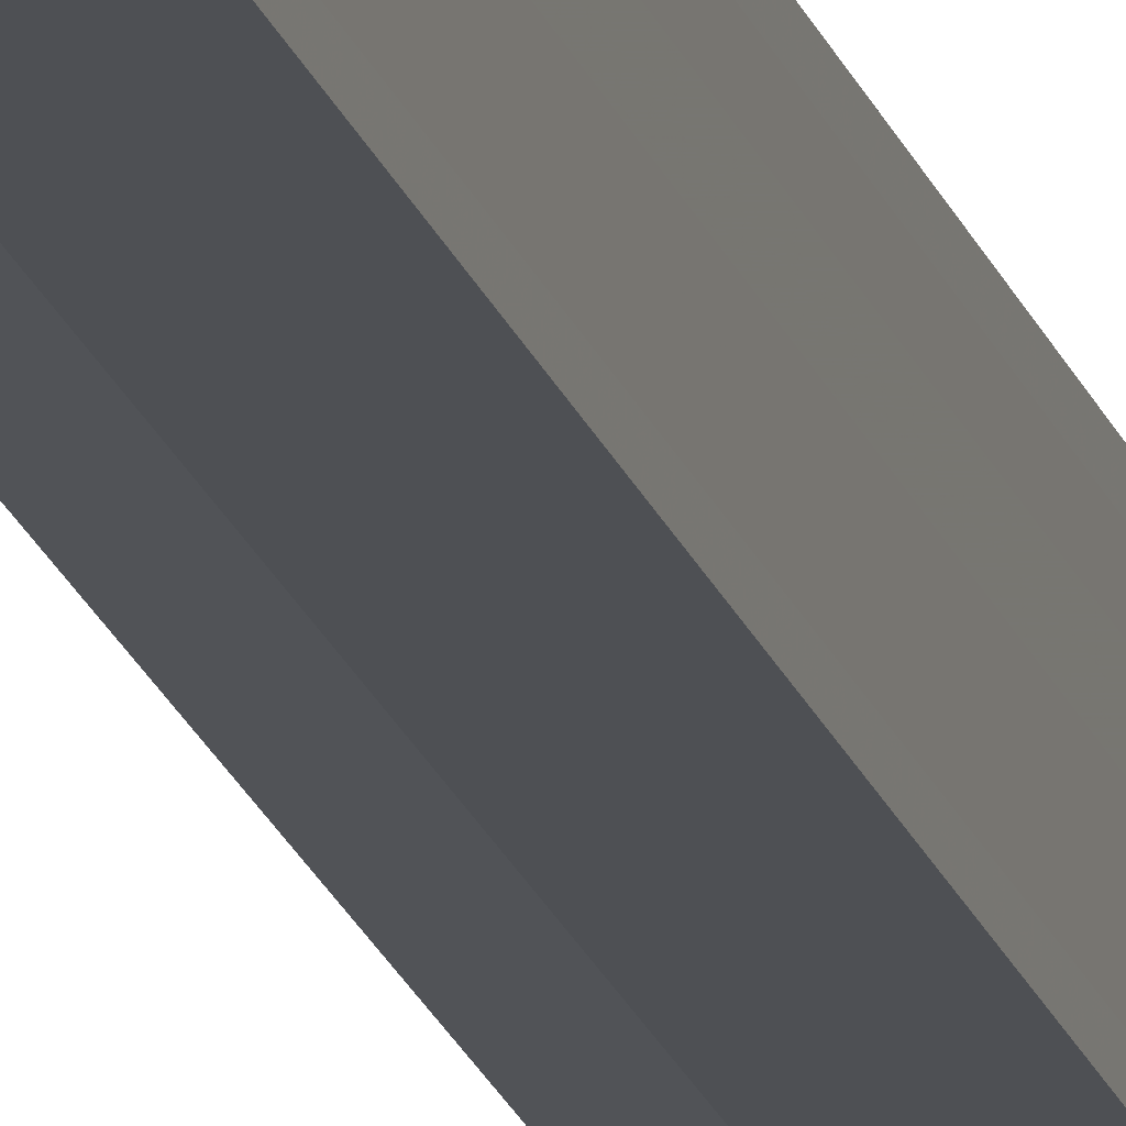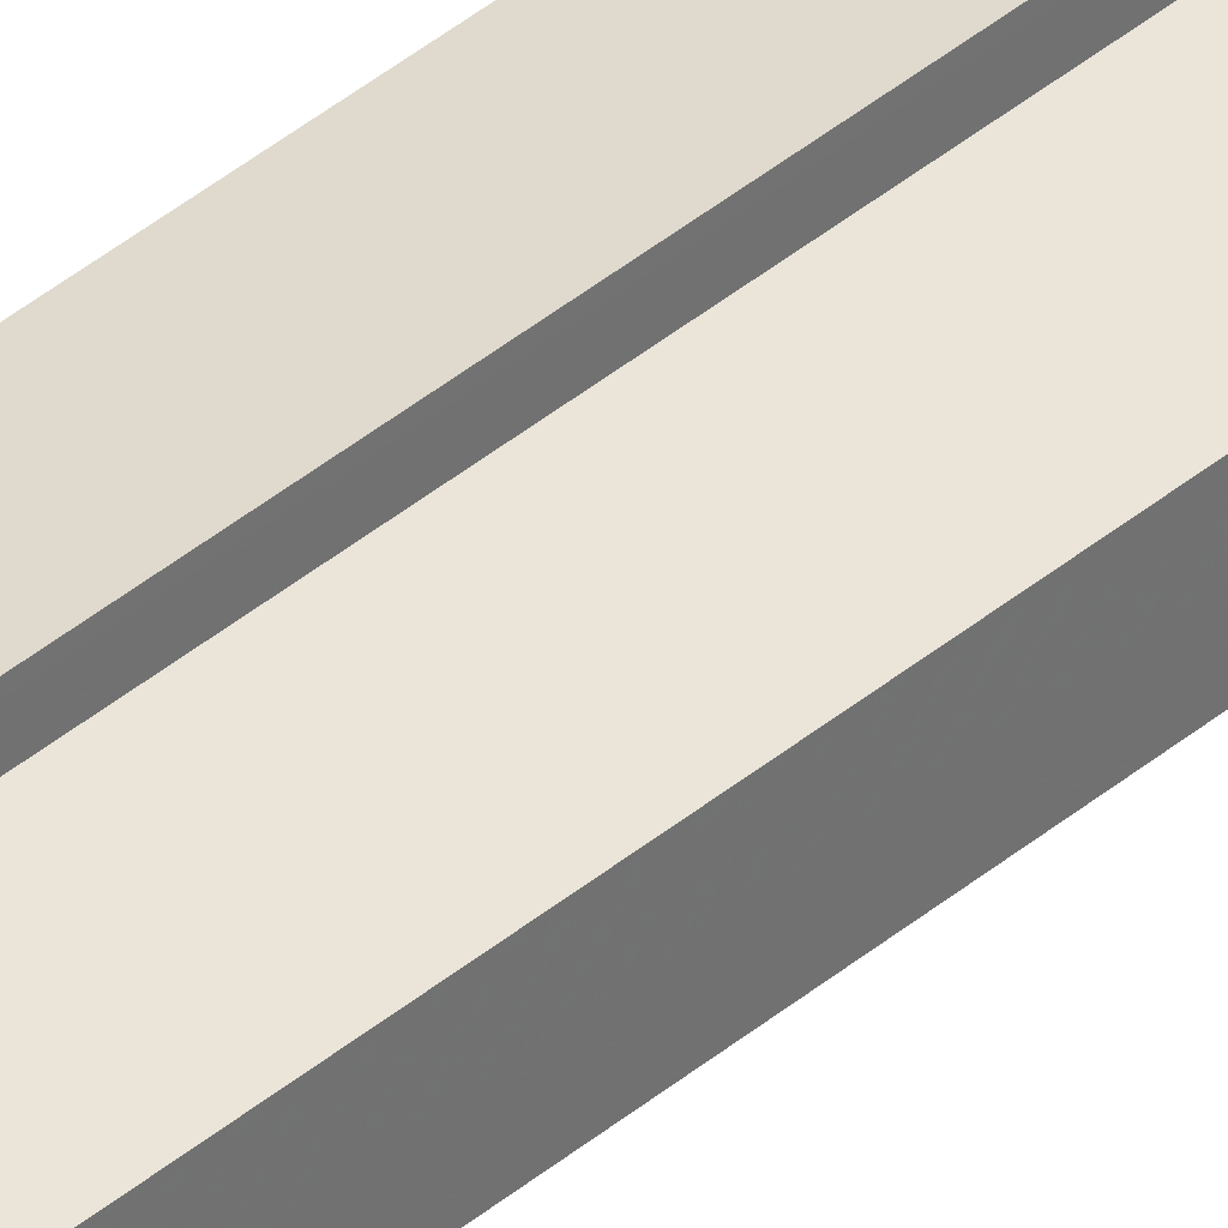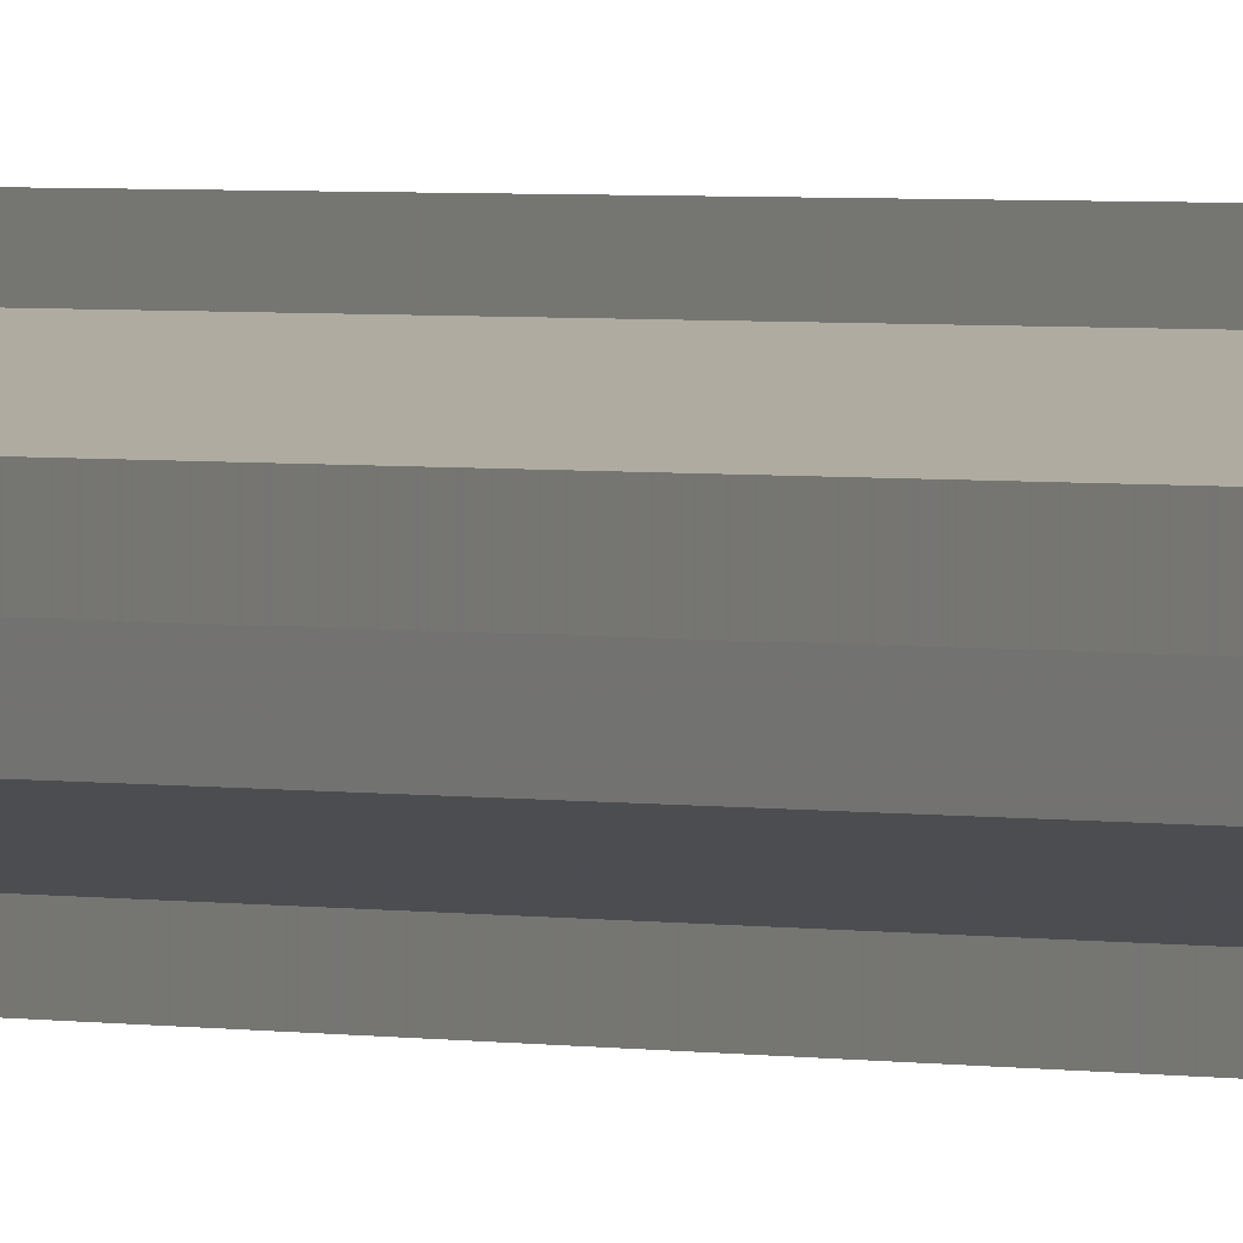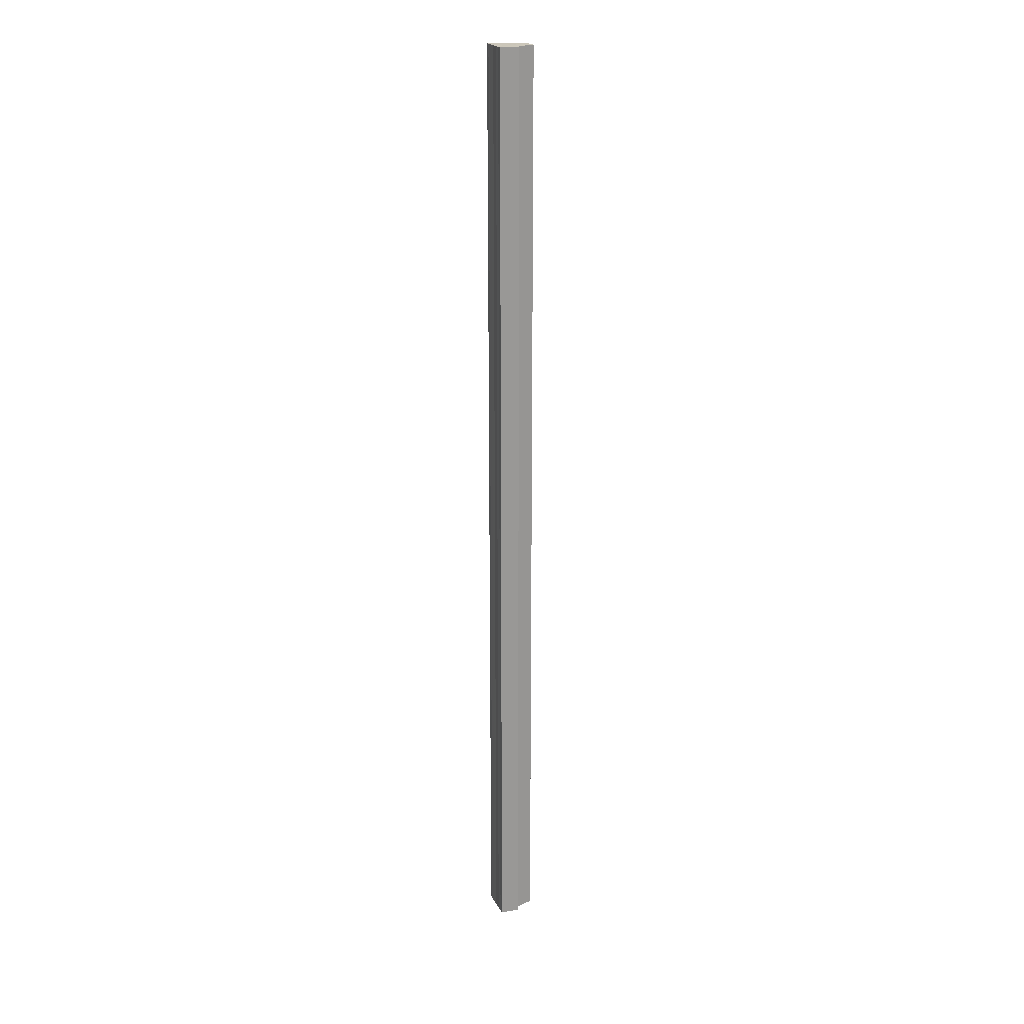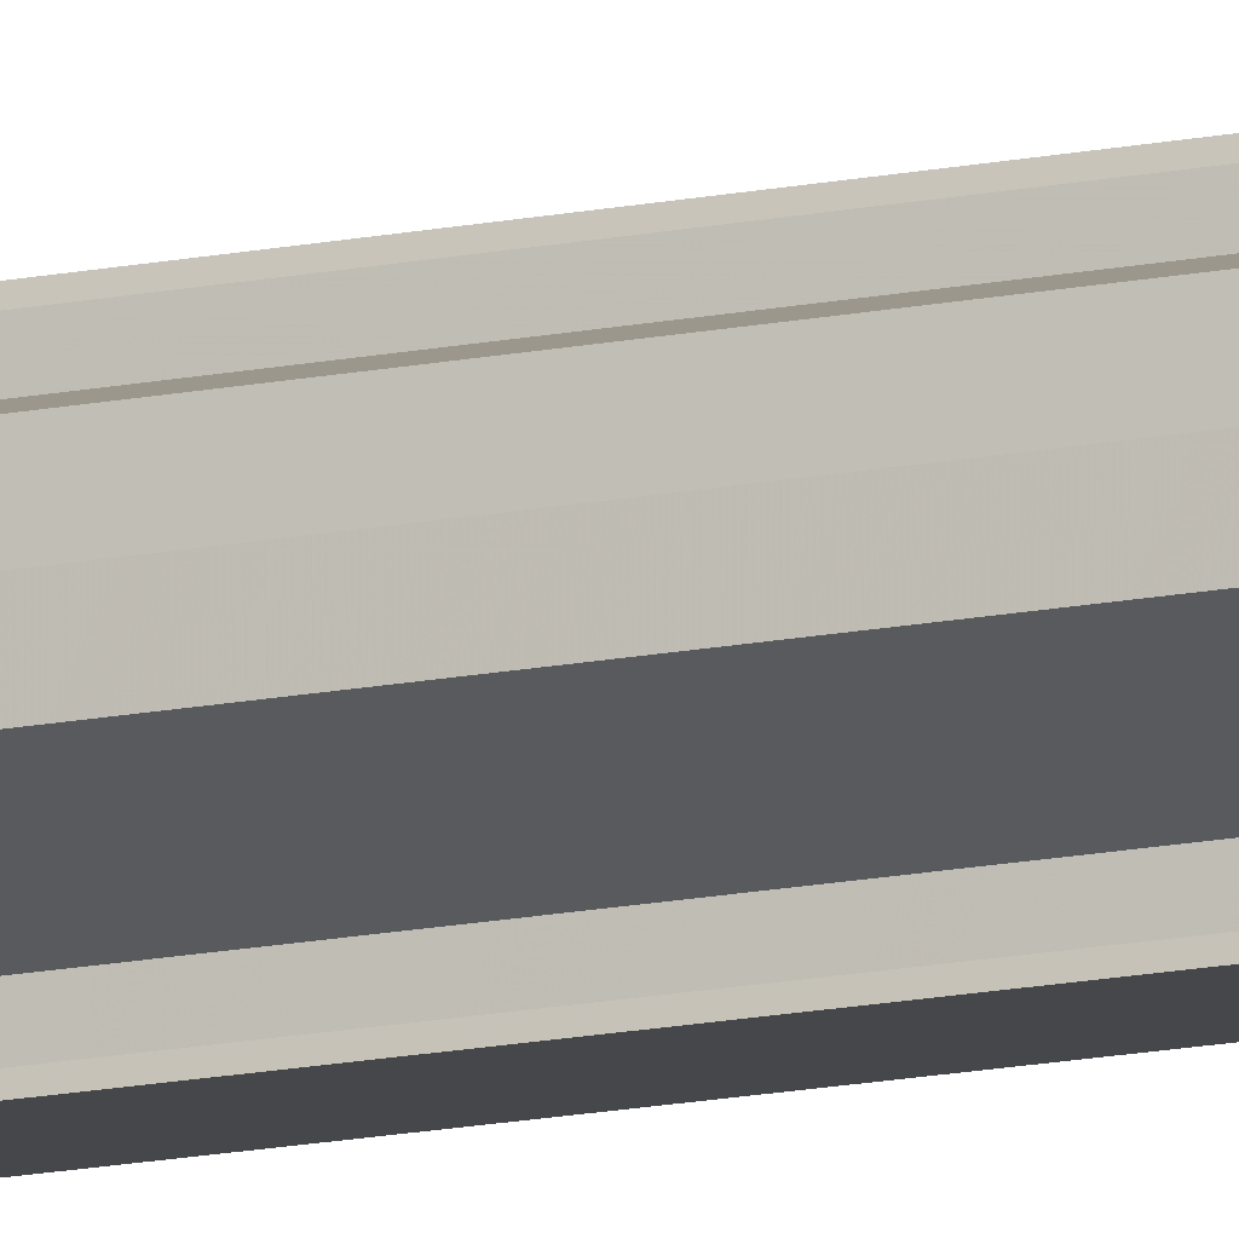
<metadata>
{"format":"obj","ext":"obj","renderer":"f3d","projection":"perspective","resolution":1024,"background":"white","views":[{"elev":-17.9,"azim":-166.2,"up":"+Z"},{"elev":36.5,"azim":41.8,"up":"+Z"},{"elev":1.0,"azim":150.5,"up":"+Z"},{"elev":21.0,"azim":-20.6,"up":"+Y"},{"elev":-14.4,"azim":114.8,"up":"+Z"}]}
</metadata>
<code>
o 4519
v 2223 1893 16.22
v 2223 1893 16.22
v 2223 1893 16.22
v 2223 1893 16.22
v 2223 1893 16.22
v 2223 1893 16.21
v 2223 1893 16.22
v 2223 1893 16.23
v 2223 1893 16.23
v 2223 1893 16.23
v 2223 1893 16.23
v 2223 1893 16.23
v 2223 1893 16.23
v 2223 1893 16.23
v 2223 1893 16.23
v 2223 1893 16.23
v 2223 1893 16.23
v 2223 1893 16.22
v 2223 1893 16.22
v 2223 1893 16.22
v 2223 1893 16.22
v 2223 1893 16.22
v 2223 1893 16.22
v 2223 1893 16.21
v 2223 1893 16.21
v 2223 1893 16.22
v 2223 1893 16.22
v 2223 1893 16.21
v 2223 1893 16.21
v 2223 1893 16.21
v 2223 1893 16.21
v 2223 1893 16.21
v 2223 1893 16.22
v 2223 1893 16.22
v 2223 1893 16.23
v 2223 1893 16.23
v 2223 1893 16.23
v 2223 1893 16.23
v 2223 1893 16.23
v 2223 1893 16.23
v 2223 1893 16.23
v 2223 1893 16.23
v 2223 1893 16.23
v 2223 1893 16.23
v 2223 1893 16.22
v 2223 1893 16.22
v 2223 1893 16.22
v 2223 1893 16.23
v 2223 1893 16.23
v 2223 1893 16.23
v 2223 1893 16.23
v 2223 1893 16.23
v 2223 1893 16.23
v 2223 1893 16.23
v 2223 1893 16.23
v 2223 1893 16.22
v 2223 1893 16.23
v 2223 1893 16.22
v 2223 1893 16.22
v 2223 1893 16.22
v 2223 1893 16.22
v 2223 1893 16.21
v 2223 1893 16.21
v 2223 1893 16.21
v 2223 1893 16.21
v 2223 1893 16.21
v 2223 1893 16.22
v 2223 1893 16.22
v 2223 1893 16.22
v 2223 1893 16.22
v 2223 1893 16.22
v 2223 1893 16.22
v 2223 1893 16.23
v 2223 1893 16.22
v 2223 1893 16.23
v 2223 1893 16.23
v 2223 1893 16.22
v 2223 1893 16.22
v 2223 1893 16.22
v 2223 1893 16.23
v 2223 1893 16.22
v 2223 1893 16.23
v 2223 1893 16.21
v 2223 1893 16.21
v 2223 1893 16.23
v 2223 1893 16.22
v 2223 1893 16.22
v 2223 1893 16.22
v 2223 1893 16.23
v 2223 1893 16.23
f 1 2 3
f 2 4 5
f 4 6 7
f 8 1 9
f 10 8 11
f 12 10 13
f 13 14 15
f 15 16 17
f 17 18 19
f 19 20 21
f 21 22 23
f 23 24 25
f 26 24 27
f 26 28 24
f 29 28 30
f 31 32 29
f 26 27 33
f 26 33 34
f 26 34 35
f 26 35 36
f 26 36 37
f 38 37 39
f 40 41 38
f 26 37 42
f 43 42 44
f 26 45 46
f 26 47 45
f 26 48 47
f 26 49 48
f 50 51 43
f 52 50 43
f 53 50 52
f 54 53 55
f 56 57 54
f 58 59 56
f 60 61 58
f 62 63 64
f 65 63 66
f 63 67 66
f 66 67 68
f 69 70 68
f 70 71 72
f 71 73 74
f 73 75 76
f 77 78 79
f 77 80 78
f 77 79 81
f 77 82 80
f 77 81 83
f 77 83 84
f 77 85 82
f 77 44 85
f 77 86 87
f 77 87 88
f 77 88 89
f 77 89 90

</code>
